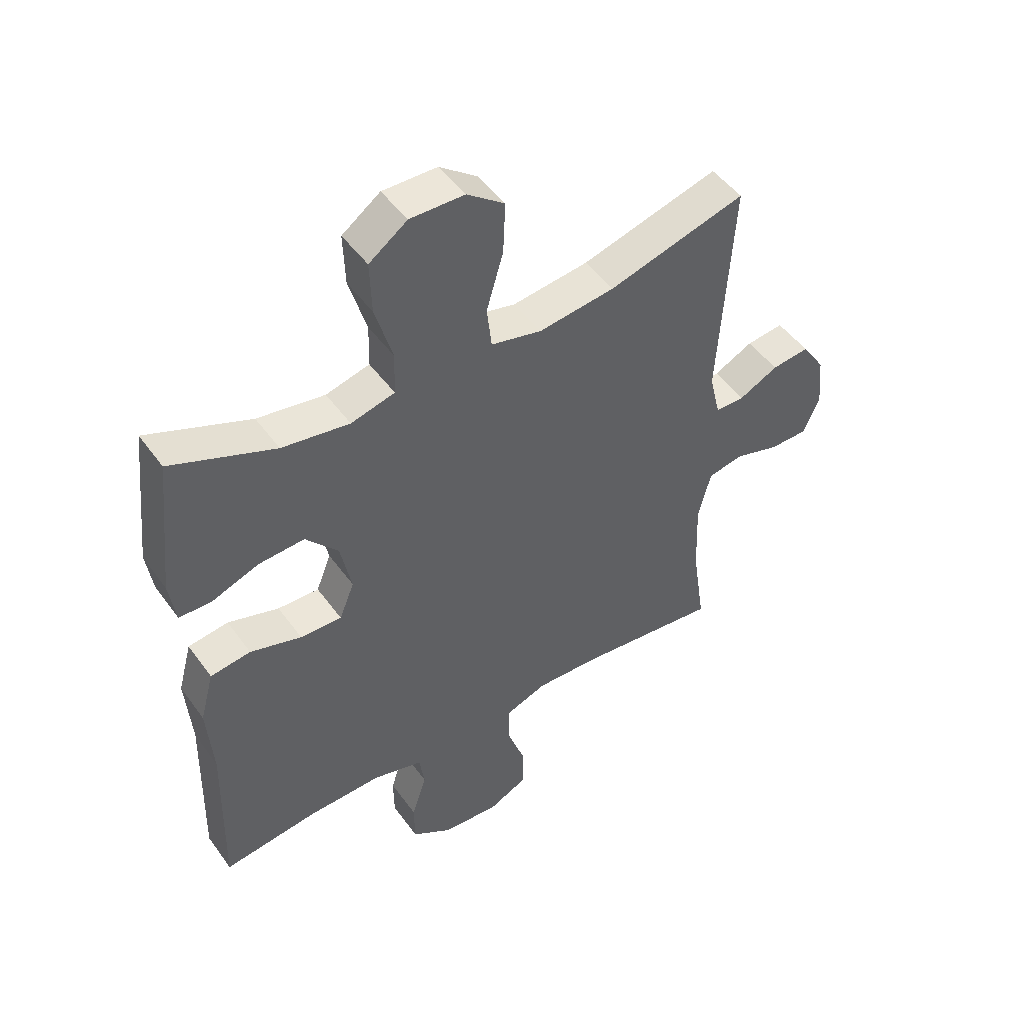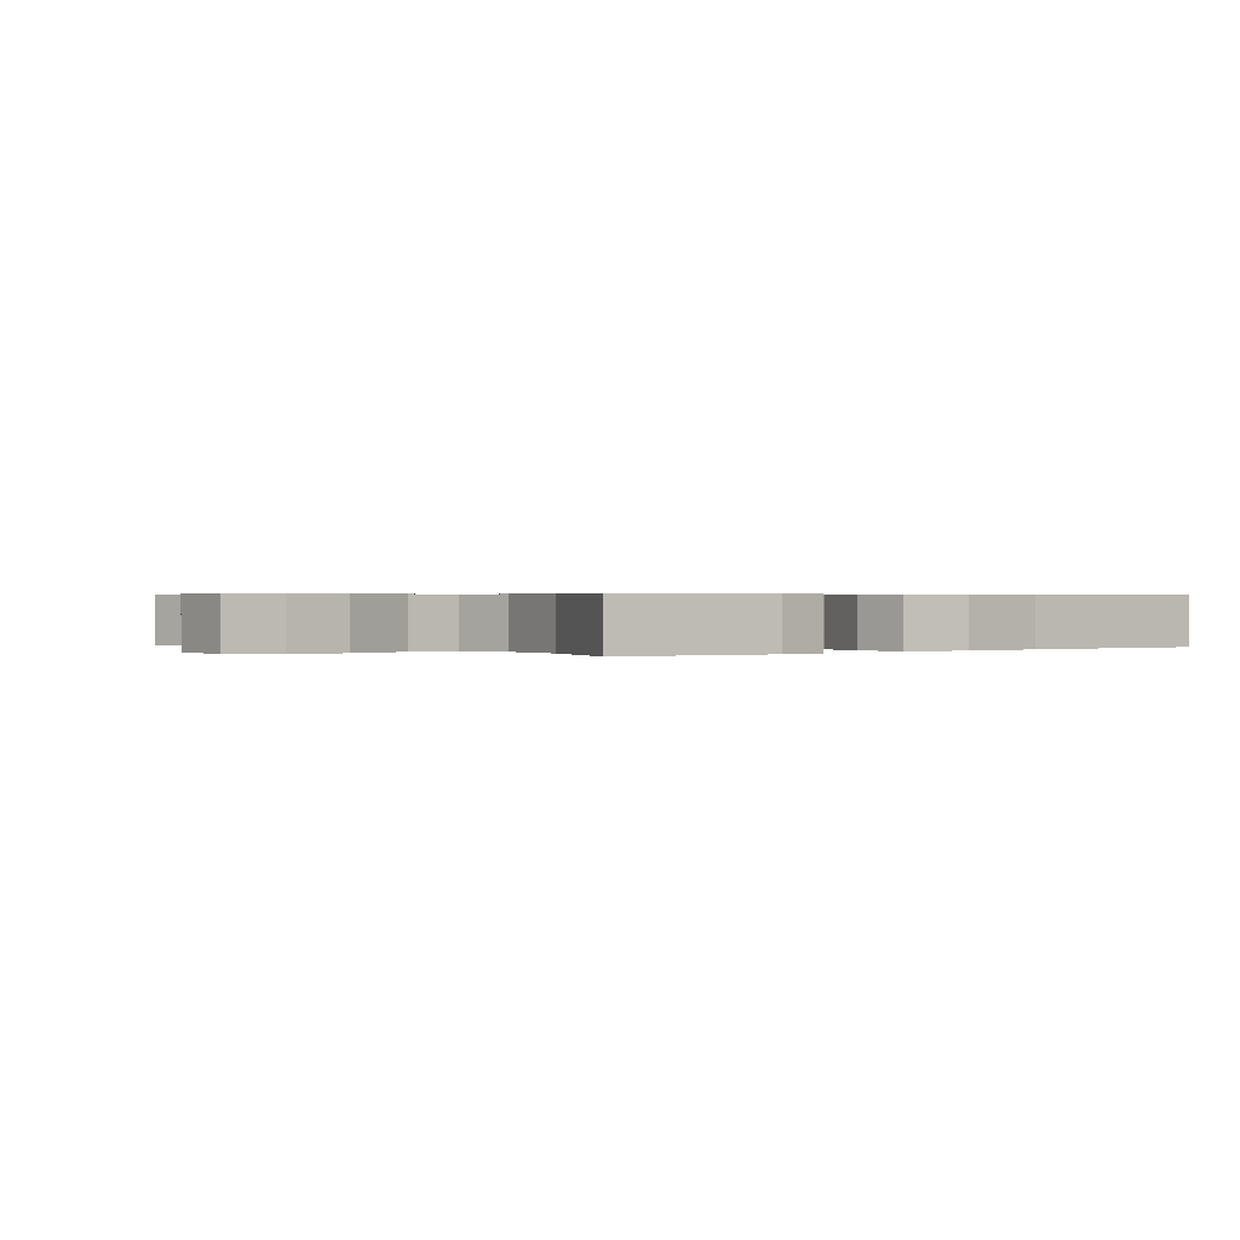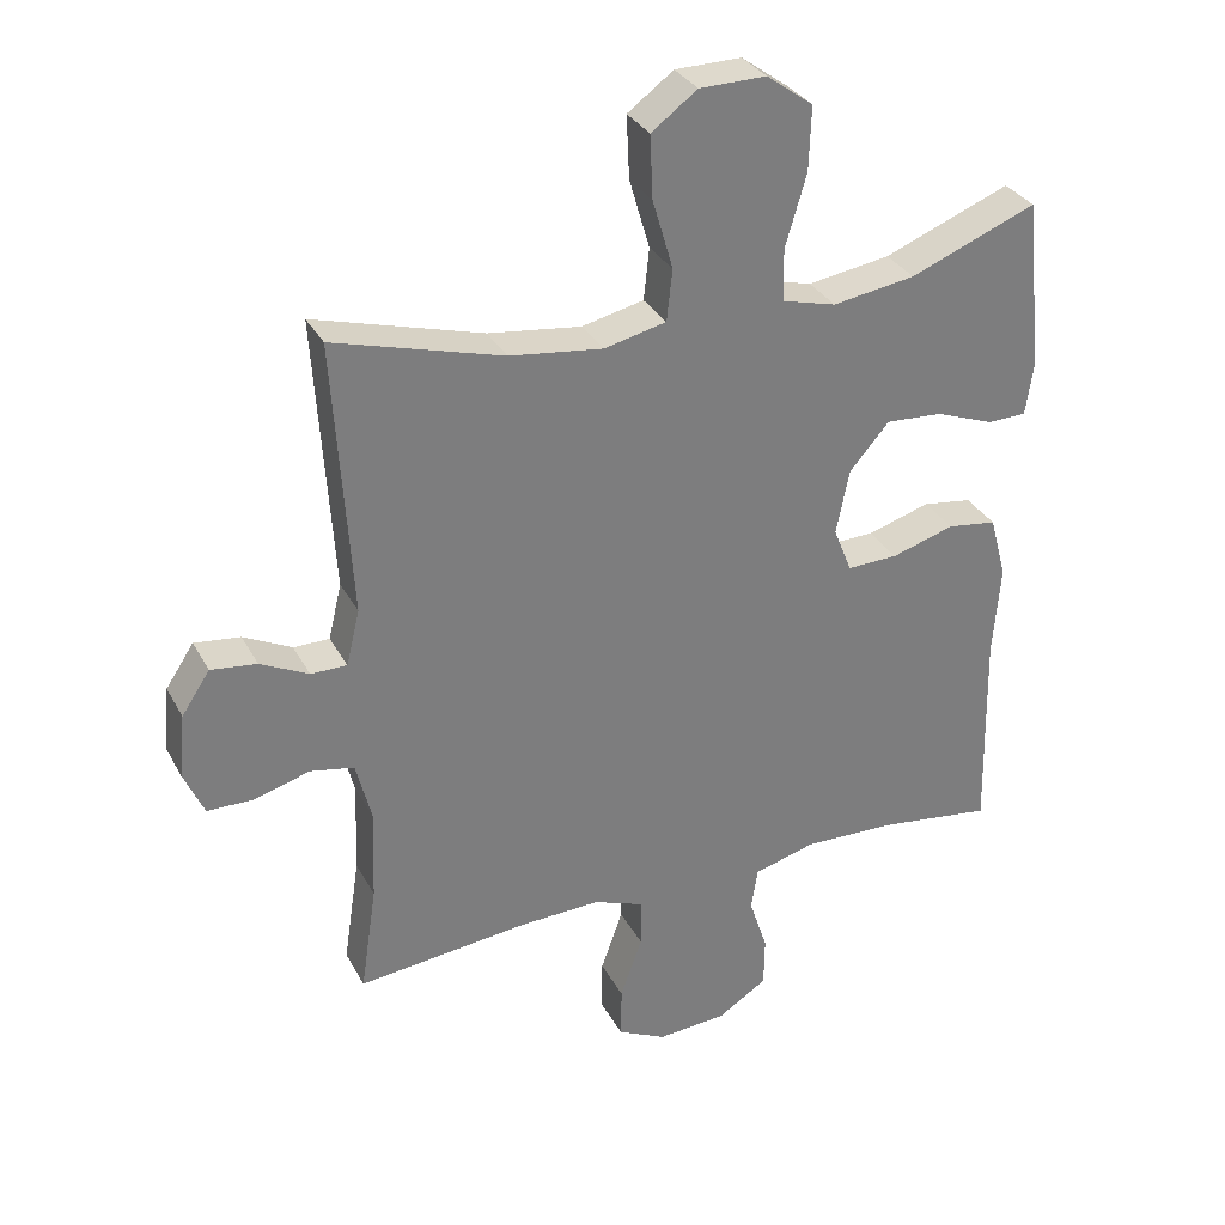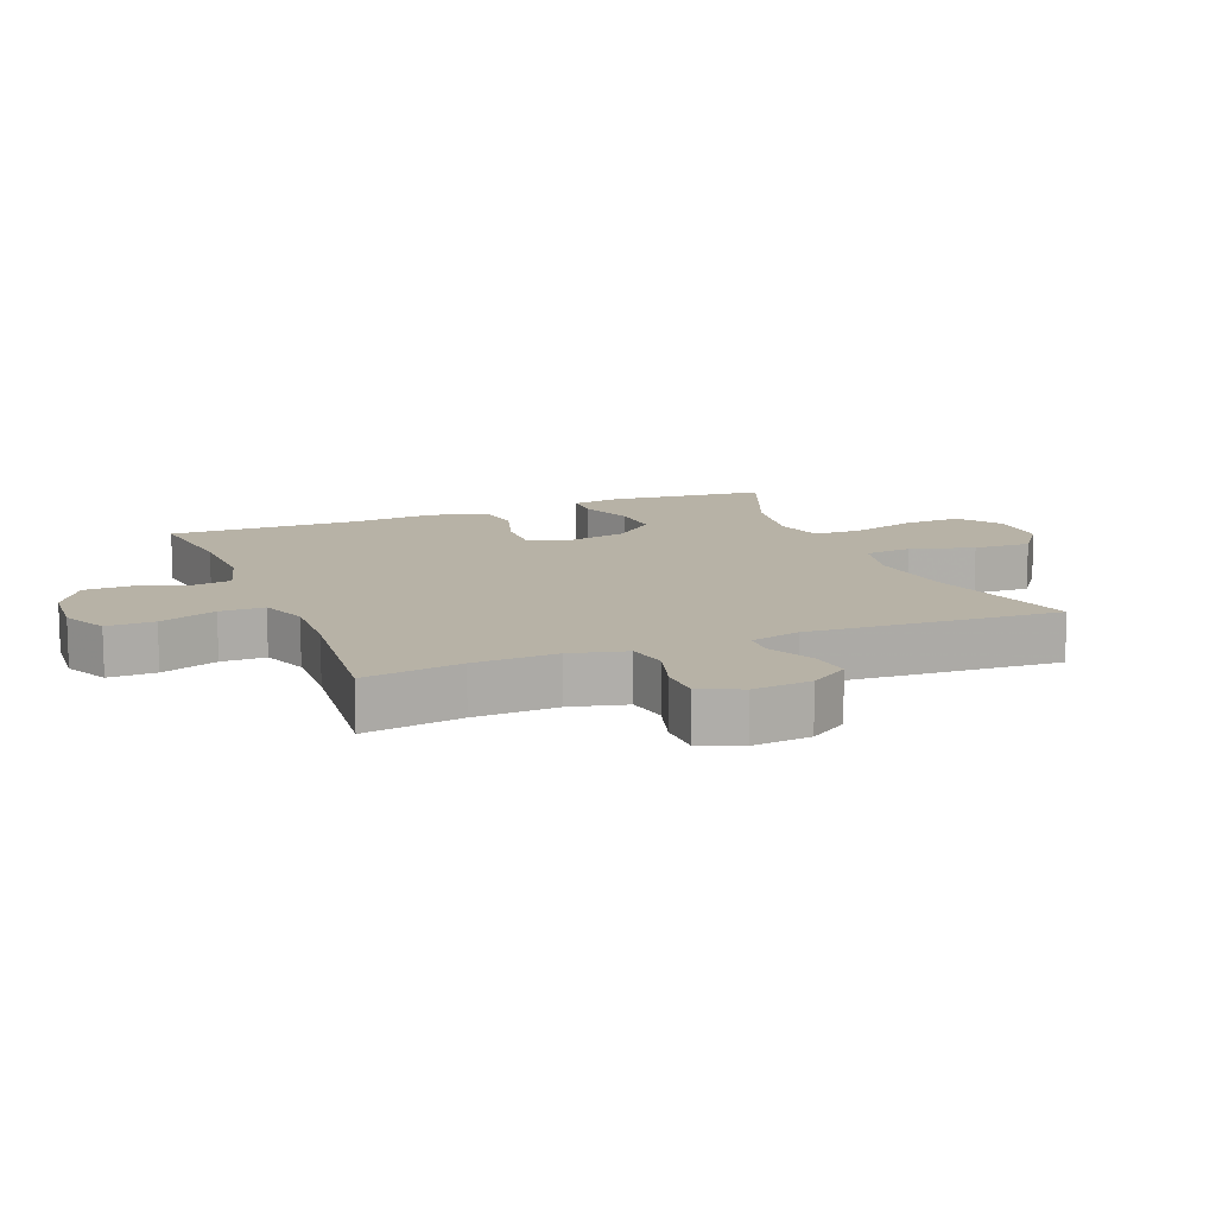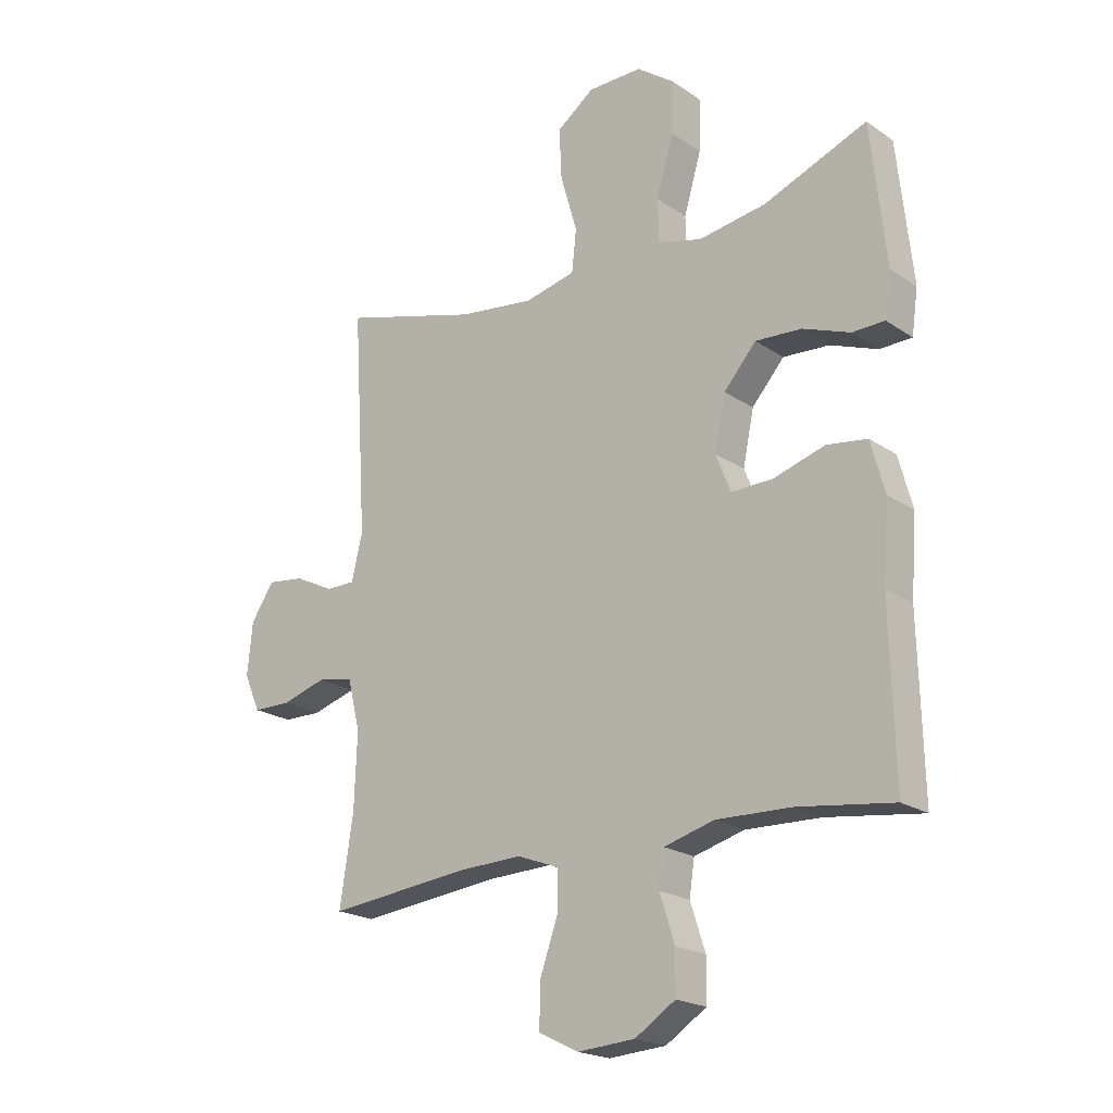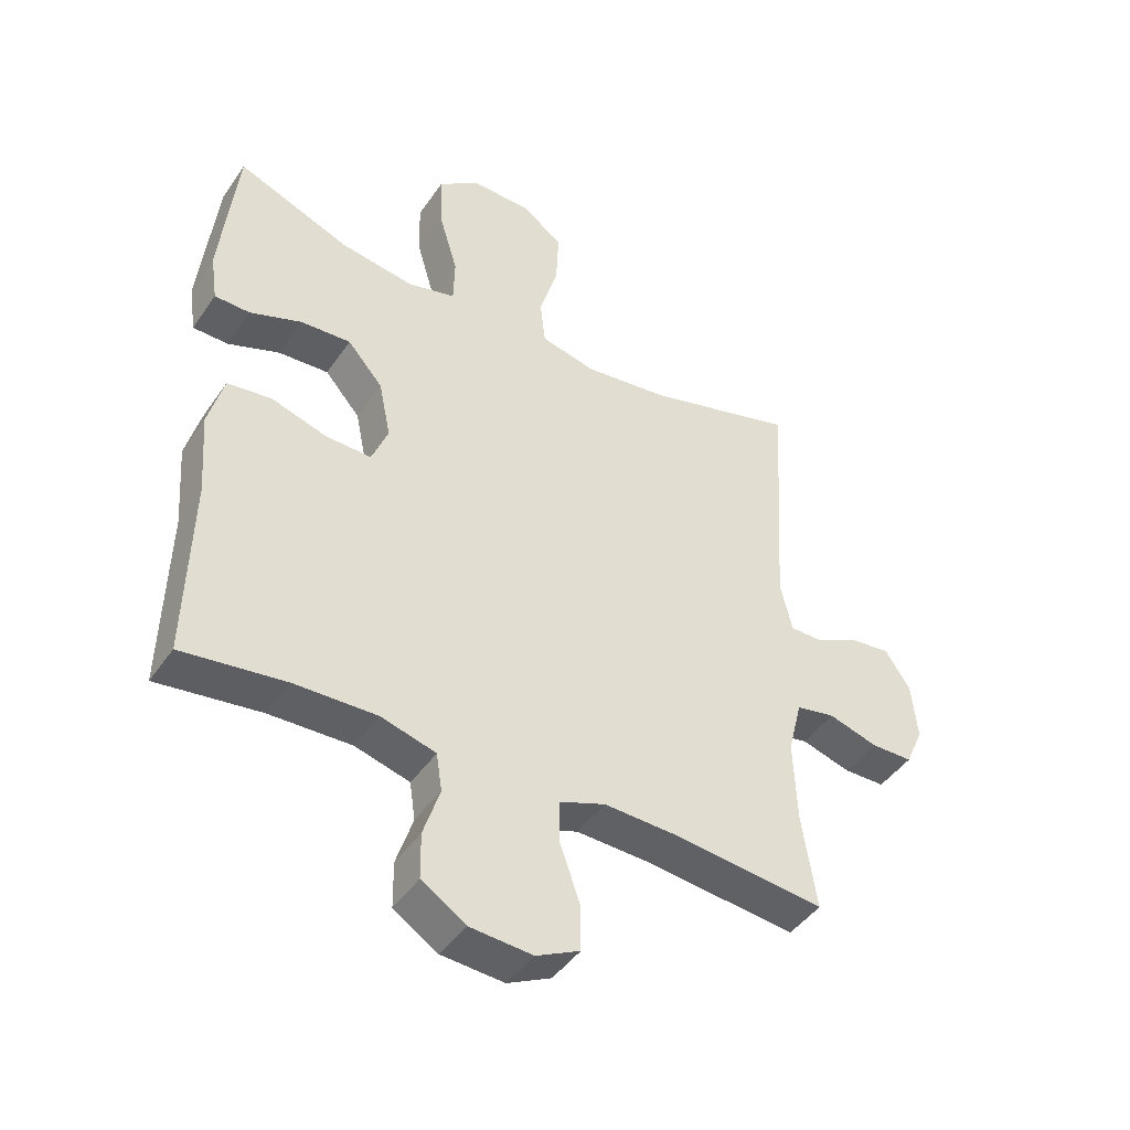
<metadata>
{"format":"obj","ext":"obj","renderer":"f3d","projection":"perspective","resolution":1024,"background":"white","views":[{"elev":48.5,"azim":145.8,"up":"+Z"},{"elev":0.4,"azim":51.1,"up":"+Y"},{"elev":32.0,"azim":-24.3,"up":"+Z"},{"elev":12.5,"azim":-111.8,"up":"+Y"},{"elev":-20.6,"azim":39.5,"up":"+Z"},{"elev":-44.5,"azim":147.8,"up":"+Z"}]}
</metadata>
<code>
v -0.5 0.07 -0.5
v -0.477 0.07 -0.348
v -0.472 0.07 -0.218
v -0.494 0.07 -0.131
v -0.556 0.07 -0.119
v -0.634 0.07 -0.142
v -0.7 0.07 -0.141
v -0.728 0.07 -0.077
v -0.719 0.07 0.014
v -0.679 0.07 0.074
v -0.614 0.07 0.066
v -0.546 0.07 0.032
v -0.495 0.07 0.032
v -0.476 0.07 0.111
v -0.5 0.07 0.5
v -0.261 0.07 0.432
v -0.129 0.07 0.415
v -0.041 0.07 0.435
v -0.033 0.07 0.508
v -0.062 0.07 0.607
v -0.066 0.07 0.696
v -0.001 0.07 0.744
v 0.093 0.07 0.745
v 0.159 0.07 0.697
v 0.156 0.07 0.607
v 0.126 0.07 0.505
v 0.128 0.07 0.431
v 0.204 0.07 0.411
v 0.321 0.07 0.429
v 0.5 0.07 0.5
v 0.526 0.07 0.257
v 0.515 0.07 0.181
v 0.459 0.07 0.18
v 0.377 0.07 0.211
v 0.297 0.07 0.216
v 0.241 0.07 0.152
v 0.222 0.07 0.06
v 0.248 0.07 -0.005
v 0.32 0.07 -0.003
v 0.409 0.07 0.024
v 0.479 0.07 0.014
v 0.503 0.07 -0.075
v 0.493 0.07 -0.207
v 0.5 0.07 -0.5
v 0.336 0.07 -0.478
v 0.206 0.07 -0.474
v 0.119 0.07 -0.498
v 0.11 0.07 -0.558
v 0.136 0.07 -0.638
v 0.135 0.07 -0.71
v 0.065 0.07 -0.755
v -0.034 0.07 -0.762
v -0.103 0.07 -0.728
v -0.102 0.07 -0.654
v -0.071 0.07 -0.566
v -0.071 0.07 -0.497
v -0.143 0.07 -0.47
v -0.256 0.07 -0.474
v -0.5 0 -0.5
v -0.477 0 -0.348
v -0.472 0 -0.218
v -0.494 0 -0.131
v -0.556 0 -0.119
v -0.634 0 -0.142
v -0.7 0 -0.141
v -0.728 0 -0.077
v -0.719 0 0.014
v -0.679 0 0.074
v -0.614 0 0.066
v -0.546 0 0.032
v -0.495 0 0.032
v -0.476 0 0.111
v -0.5 0 0.5
v -0.261 0 0.432
v -0.129 0 0.415
v -0.041 0 0.435
v -0.033 0 0.508
v -0.062 0 0.607
v -0.066 0 0.696
v -0.001 0 0.744
v 0.093 0 0.745
v 0.159 0 0.697
v 0.156 0 0.607
v 0.126 0 0.505
v 0.128 0 0.431
v 0.204 0 0.411
v 0.321 0 0.429
v 0.5 0 0.5
v 0.526 0 0.257
v 0.515 0 0.181
v 0.459 0 0.18
v 0.377 0 0.211
v 0.297 0 0.216
v 0.241 0 0.152
v 0.222 0 0.06
v 0.248 0 -0.005
v 0.32 0 -0.003
v 0.409 0 0.024
v 0.479 0 0.014
v 0.503 0 -0.075
v 0.493 0 -0.207
v 0.5 0 -0.5
v 0.336 0 -0.478
v 0.206 0 -0.474
v 0.119 0 -0.498
v 0.11 0 -0.558
v 0.136 0 -0.638
v 0.135 0 -0.71
v 0.065 0 -0.755
v -0.034 0 -0.762
v -0.103 0 -0.728
v -0.102 0 -0.654
v -0.071 0 -0.566
v -0.071 0 -0.497
v -0.143 0 -0.47
v -0.256 0 -0.474
f 52 53 54 55
f 52 55 56
f 51 52 56
f 48 49 50 51
f 47 48 51 56
f 46 47 56 57
f 43 44 45
f 43 45 46
f 42 43 46 57
f 39 40 41 42
f 38 39 42 57
f 31 32 33 34
f 29 30 31 34
f 28 29 34 35
f 27 28 35 36
f 23 24 25 26
f 23 26 27
f 22 23 27
f 19 20 21 22
f 18 19 22 27
f 17 18 27 36
f 14 15 16
f 13 14 16 17
f 9 10 11 12
f 9 12 13
f 8 9 13
f 5 6 7 8
f 4 5 8 13
f 3 4 13 17
f 58 1 2
f 37 38 57 58
f 17 36 37 58
f 2 3 17 58
f 113 112 111 110
f 114 113 110
f 114 110 109
f 109 108 107 106
f 114 109 106 105
f 115 114 105 104
f 103 102 101
f 104 103 101
f 115 104 101 100
f 100 99 98 97
f 115 100 97 96
f 92 91 90 89
f 92 89 88 87
f 93 92 87 86
f 94 93 86 85
f 84 83 82 81
f 85 84 81
f 85 81 80
f 80 79 78 77
f 85 80 77 76
f 94 85 76 75
f 74 73 72
f 75 74 72 71
f 70 69 68 67
f 71 70 67
f 71 67 66
f 66 65 64 63
f 71 66 63 62
f 75 71 62 61
f 60 59 116
f 116 115 96 95
f 116 95 94 75
f 116 75 61 60
f 1 59 60 2
f 2 60 61 3
f 3 61 62 4
f 4 62 63 5
f 5 63 64 6
f 6 64 65 7
f 7 65 66 8
f 8 66 67 9
f 9 67 68 10
f 10 68 69 11
f 11 69 70 12
f 12 70 71 13
f 13 71 72 14
f 14 72 73 15
f 15 73 74 16
f 16 74 75 17
f 17 75 76 18
f 18 76 77 19
f 19 77 78 20
f 20 78 79 21
f 21 79 80 22
f 22 80 81 23
f 23 81 82 24
f 24 82 83 25
f 25 83 84 26
f 26 84 85 27
f 27 85 86 28
f 28 86 87 29
f 29 87 88 30
f 30 88 89 31
f 31 89 90 32
f 32 90 91 33
f 33 91 92 34
f 34 92 93 35
f 35 93 94 36
f 36 94 95 37
f 37 95 96 38
f 38 96 97 39
f 39 97 98 40
f 40 98 99 41
f 41 99 100 42
f 42 100 101 43
f 43 101 102 44
f 44 102 103 45
f 45 103 104 46
f 46 104 105 47
f 47 105 106 48
f 48 106 107 49
f 49 107 108 50
f 50 108 109 51
f 51 109 110 52
f 52 110 111 53
f 53 111 112 54
f 54 112 113 55
f 55 113 114 56
f 56 114 115 57
f 57 115 116 58
f 58 116 59 1

</code>
